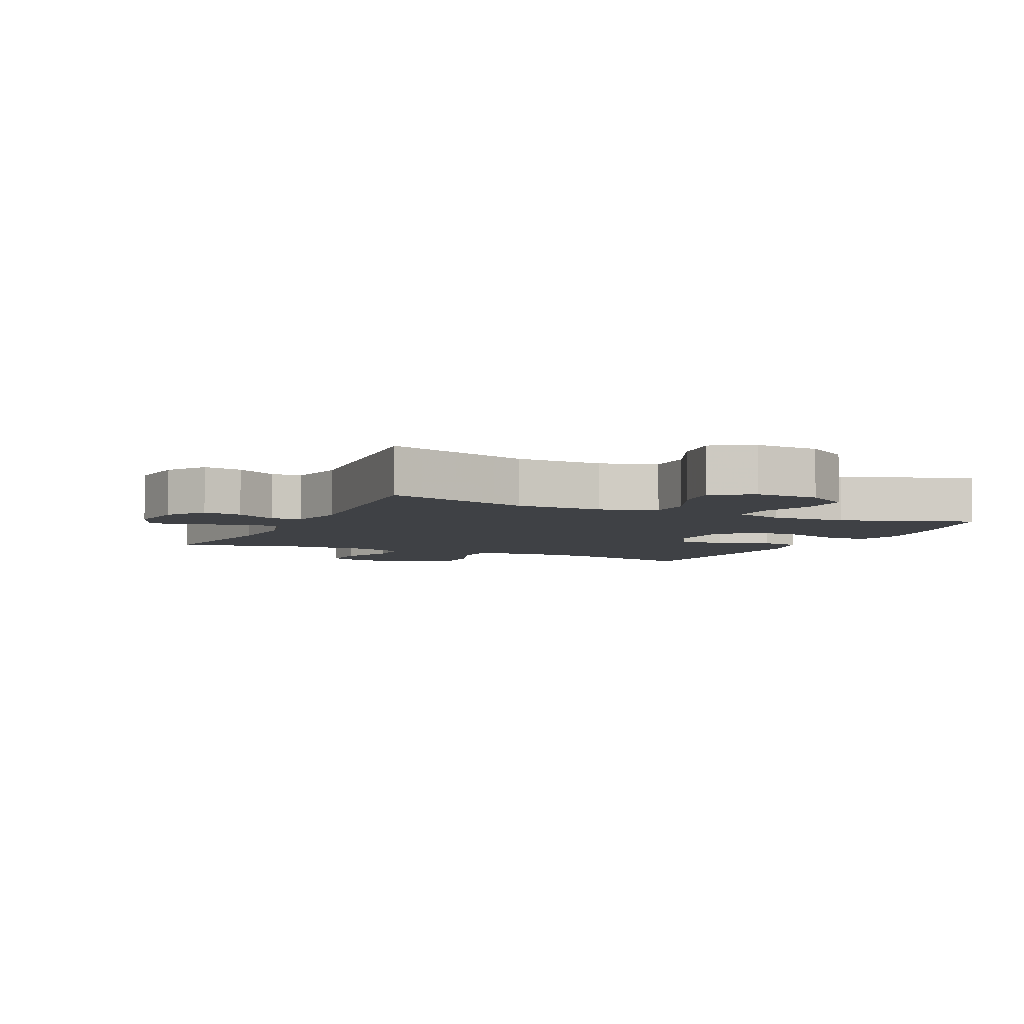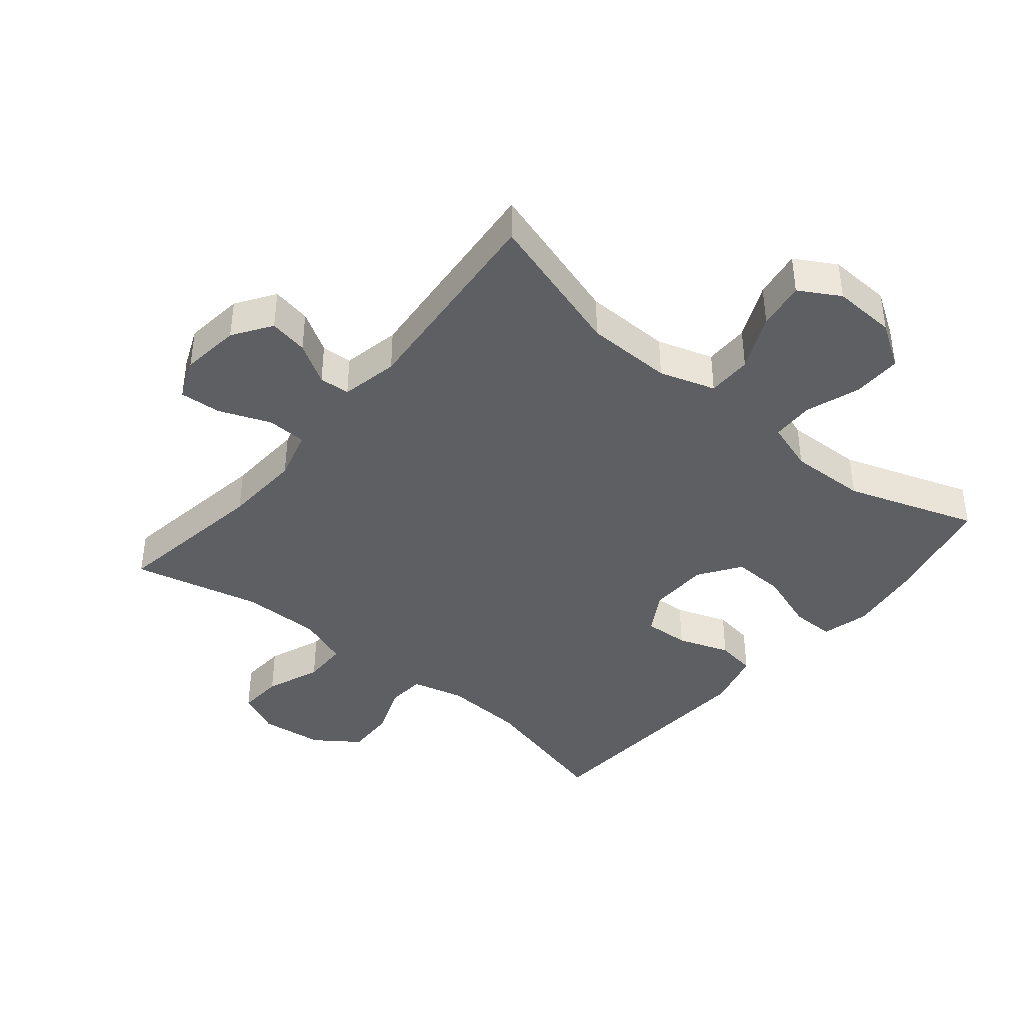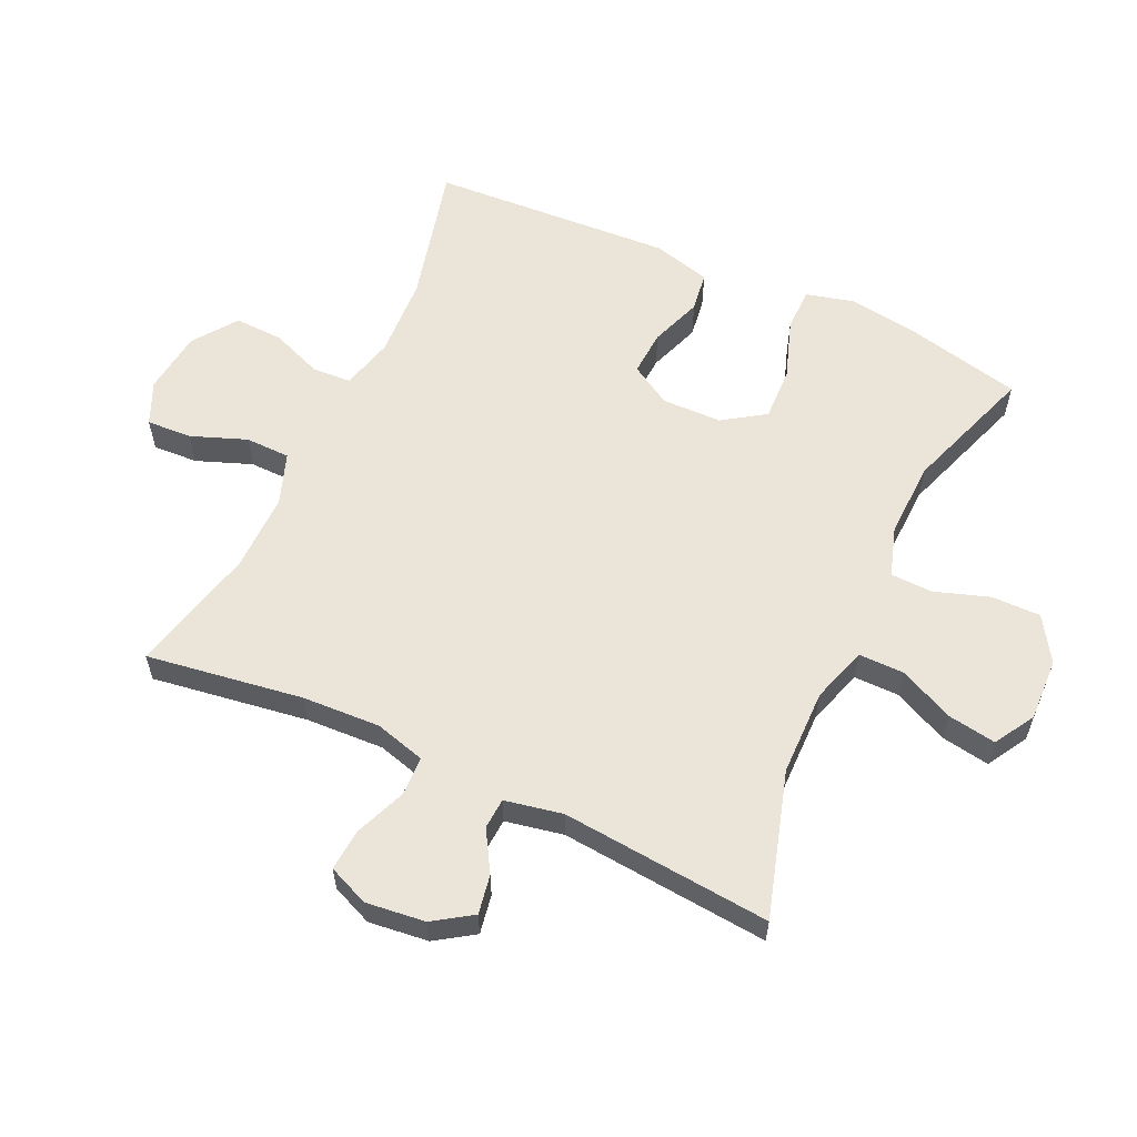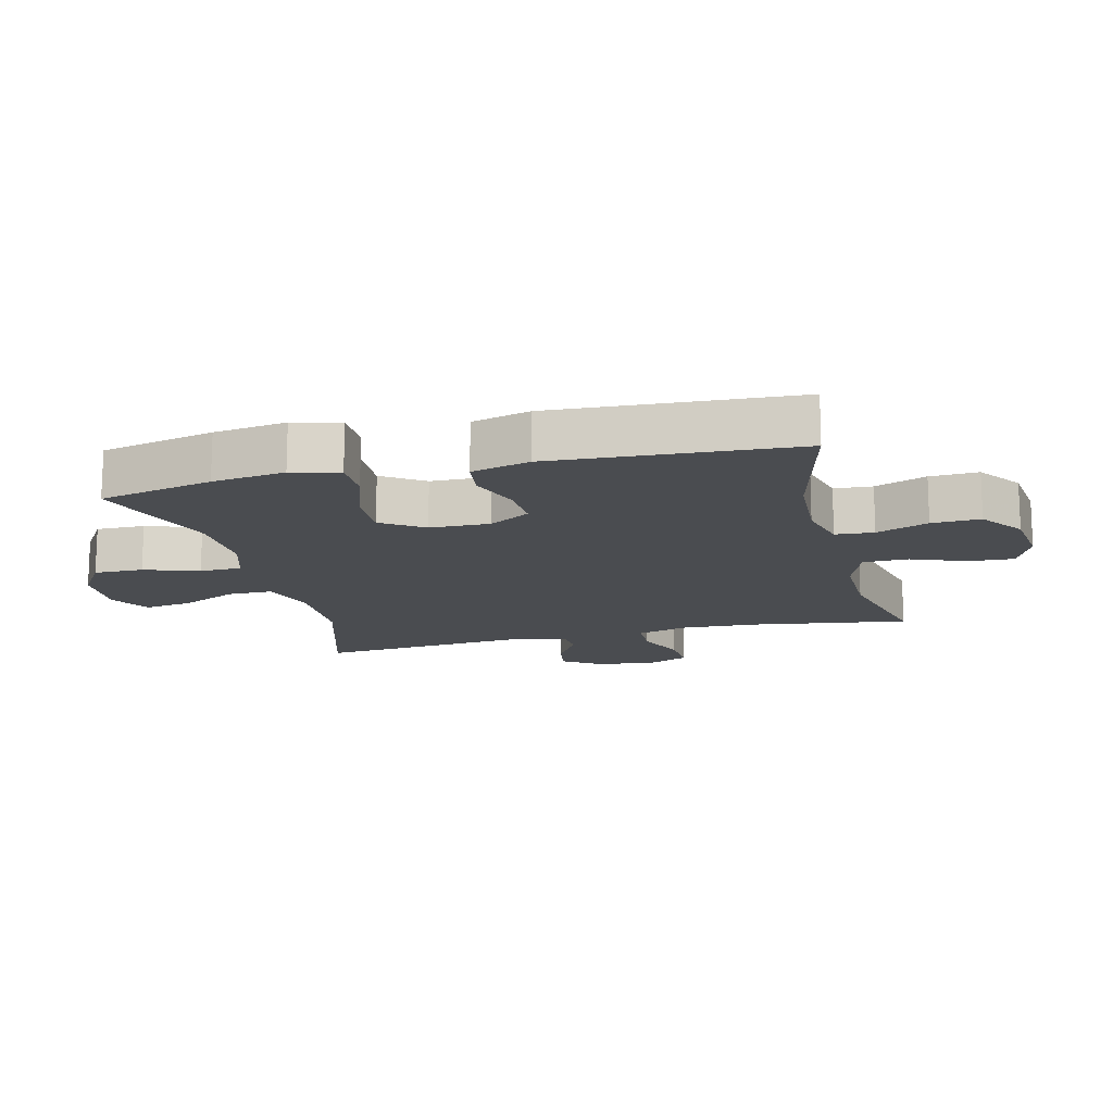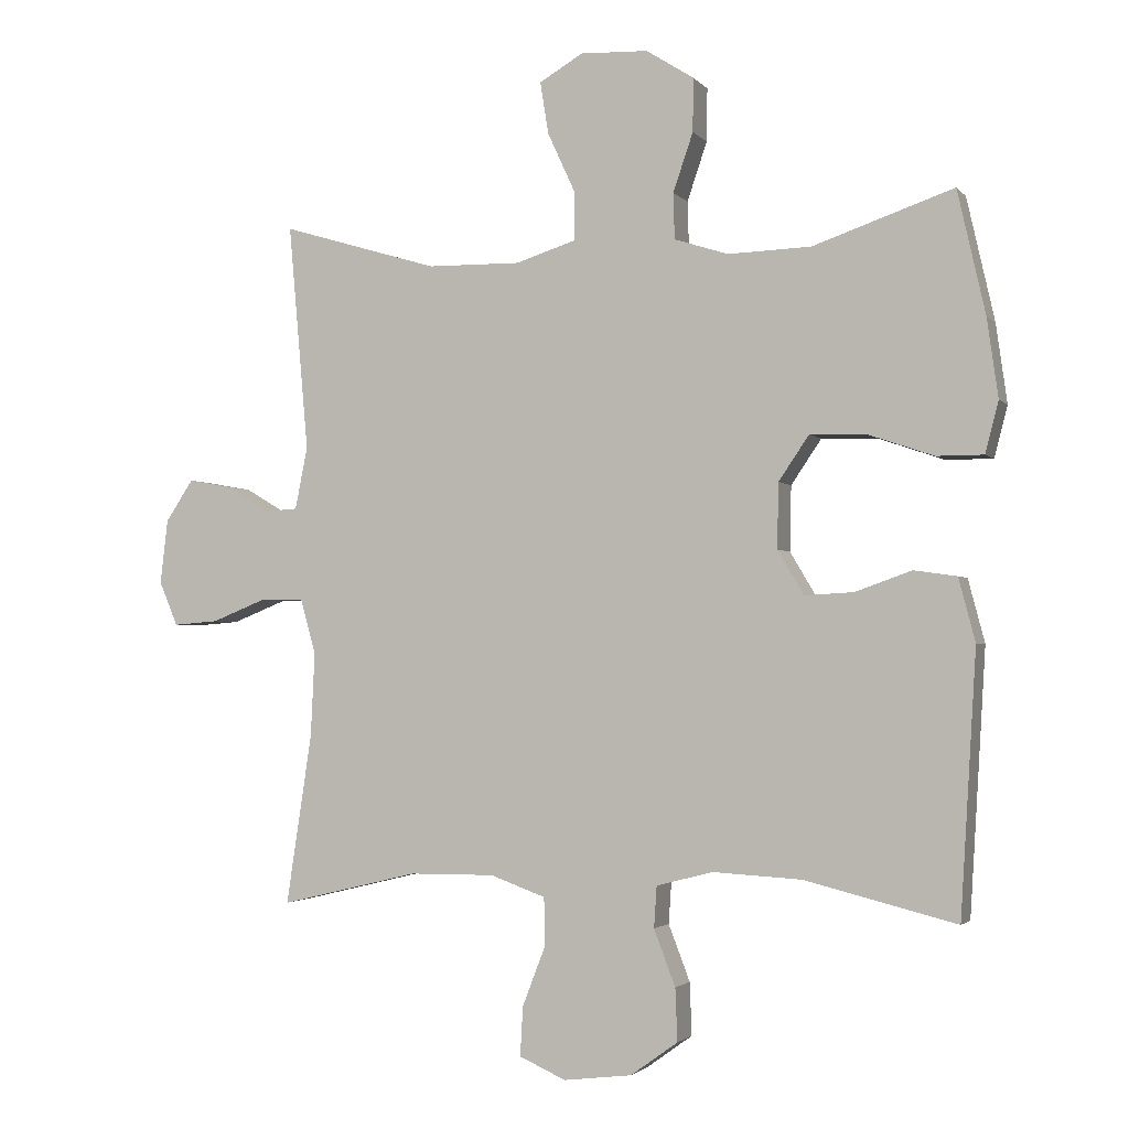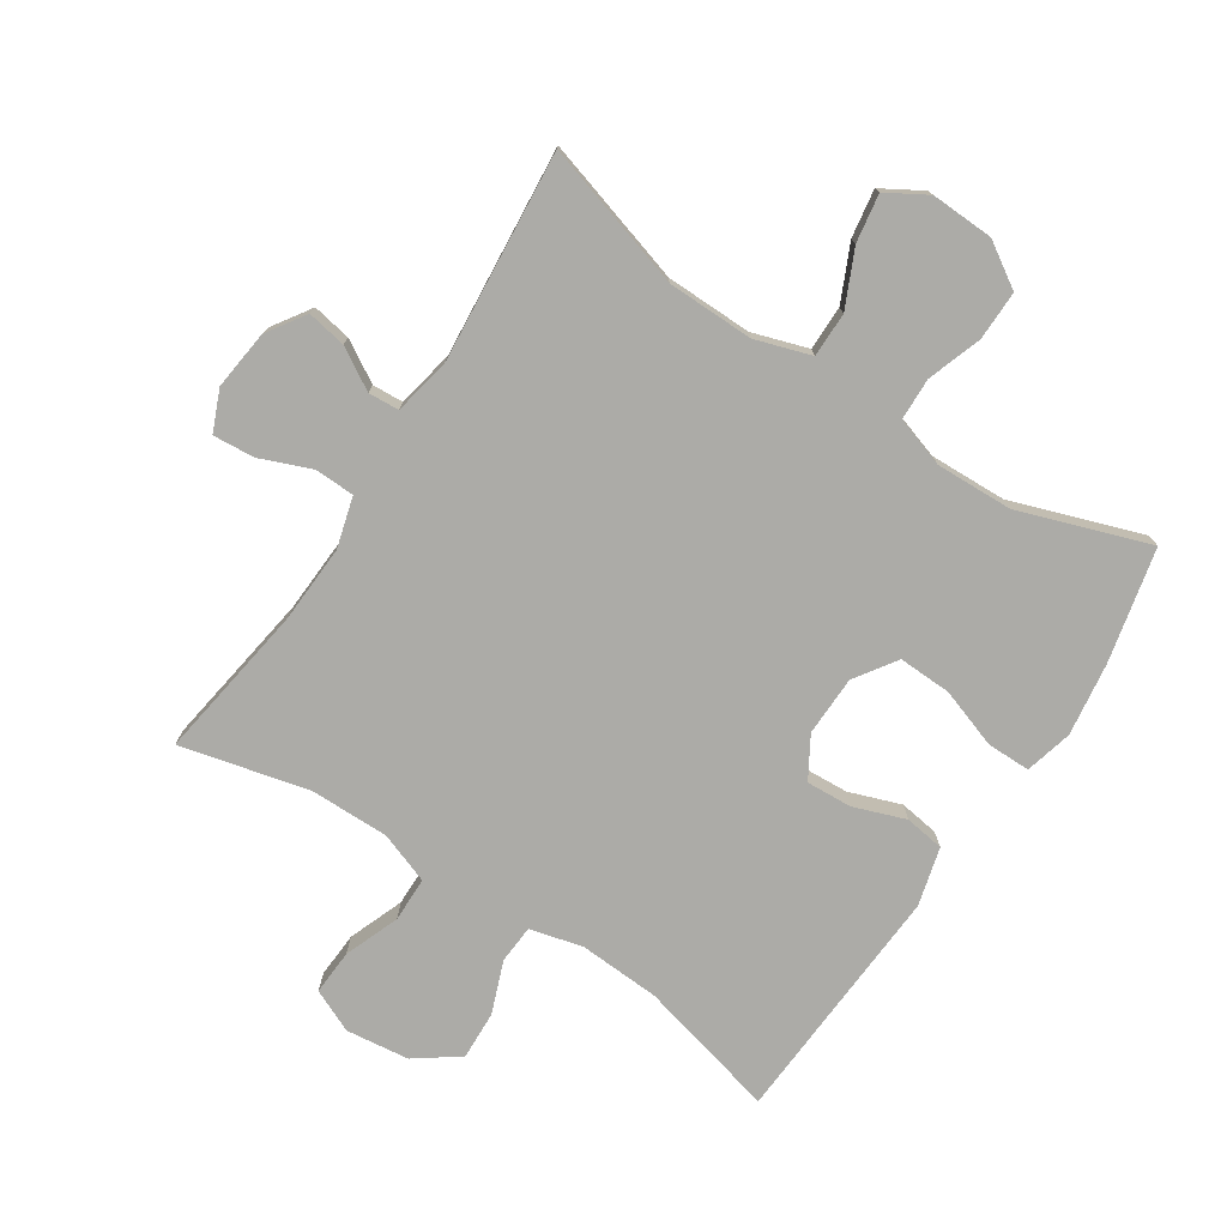
<metadata>
{"format":"obj","ext":"obj","renderer":"f3d","projection":"perspective","resolution":1024,"background":"white","views":[{"elev":-5.3,"azim":-25.2,"up":"+Y"},{"elev":-40.8,"azim":-39.8,"up":"+Y"},{"elev":58.9,"azim":-65.0,"up":"+Y"},{"elev":-15.0,"azim":104.0,"up":"+Y"},{"elev":-2.3,"azim":19.5,"up":"+Z"},{"elev":-76.2,"azim":-33.2,"up":"+Y"}]}
</metadata>
<code>
v 0.5 0.07 0.5
v 0.54 0.07 0.322
v 0.556 0.07 0.208
v 0.537 0.07 0.134
v 0.469 0.07 0.134
v 0.376 0.07 0.166
v 0.293 0.07 0.169
v 0.249 0.07 0.104
v 0.247 0.07 0.01
v 0.285 0.07 -0.054
v 0.356 0.07 -0.05
v 0.437 0.07 -0.021
v 0.499 0.07 -0.03
v 0.523 0.07 -0.121
v 0.5 0.07 -0.5
v 0.28 0.07 -0.445
v 0.153 0.07 -0.438
v 0.071 0.07 -0.459
v 0.067 0.07 -0.519
v 0.098 0.07 -0.6
v 0.101 0.07 -0.676
v 0.033 0.07 -0.725
v -0.066 0.07 -0.737
v -0.133 0.07 -0.707
v -0.129 0.07 -0.636
v -0.096 0.07 -0.55
v -0.097 0.07 -0.48
v -0.177 0.07 -0.451
v -0.3 0.07 -0.452
v -0.5 0.07 -0.5
v -0.463 0.07 -0.255
v -0.457 0.07 -0.133
v -0.479 0.07 -0.054
v -0.541 0.07 -0.052
v -0.621 0.07 -0.084
v -0.686 0.07 -0.089
v -0.713 0.07 -0.025
v -0.702 0.07 0.068
v -0.662 0.07 0.128
v -0.601 0.07 0.117
v -0.537 0.07 0.079
v -0.489 0.07 0.082
v -0.471 0.07 0.172
v -0.5 0.07 0.5
v -0.273 0.07 0.432
v -0.138 0.07 0.43
v -0.051 0.07 0.458
v -0.051 0.07 0.528
v -0.091 0.07 0.615
v -0.103 0.07 0.69
v -0.04 0.07 0.727
v 0.058 0.07 0.723
v 0.127 0.07 0.679
v 0.126 0.07 0.602
v 0.097 0.07 0.517
v 0.099 0.07 0.451
v 0.177 0.07 0.426
v 0.297 0.07 0.43
v 0.5 0 0.5
v 0.54 0 0.322
v 0.556 0 0.208
v 0.537 0 0.134
v 0.469 0 0.134
v 0.376 0 0.166
v 0.293 0 0.169
v 0.249 0 0.104
v 0.247 0 0.01
v 0.285 0 -0.054
v 0.356 0 -0.05
v 0.437 0 -0.021
v 0.499 0 -0.03
v 0.523 0 -0.121
v 0.5 0 -0.5
v 0.28 0 -0.445
v 0.153 0 -0.438
v 0.071 0 -0.459
v 0.067 0 -0.519
v 0.098 0 -0.6
v 0.101 0 -0.676
v 0.033 0 -0.725
v -0.066 0 -0.737
v -0.133 0 -0.707
v -0.129 0 -0.636
v -0.096 0 -0.55
v -0.097 0 -0.48
v -0.177 0 -0.451
v -0.3 0 -0.452
v -0.5 0 -0.5
v -0.463 0 -0.255
v -0.457 0 -0.133
v -0.479 0 -0.054
v -0.541 0 -0.052
v -0.621 0 -0.084
v -0.686 0 -0.089
v -0.713 0 -0.025
v -0.702 0 0.068
v -0.662 0 0.128
v -0.601 0 0.117
v -0.537 0 0.079
v -0.489 0 0.082
v -0.471 0 0.172
v -0.5 0 0.5
v -0.273 0 0.432
v -0.138 0 0.43
v -0.051 0 0.458
v -0.051 0 0.528
v -0.091 0 0.615
v -0.103 0 0.69
v -0.04 0 0.727
v 0.058 0 0.723
v 0.127 0 0.679
v 0.126 0 0.602
v 0.097 0 0.517
v 0.099 0 0.451
v 0.177 0 0.426
v 0.297 0 0.43
f 52 53 54 55
f 52 55 56
f 51 52 56
f 48 49 50 51
f 47 48 51 56
f 46 47 56 57
f 43 44 45
f 42 43 45 46
f 38 39 40 41
f 38 41 42
f 37 38 42
f 34 35 36 37
f 33 34 37 42
f 32 33 42 46
f 29 30 31
f 28 29 31 32
f 27 28 32 46
f 23 24 25 26
f 23 26 27
f 19 20 21 22
f 18 19 22 23
f 13 14 15 16
f 11 12 13 16
f 10 11 16 17
f 9 10 17 18
f 3 4 5 6
f 3 6 7
f 58 1 2 3
f 57 58 3 7
f 8 9 18 23
f 8 23 27 46
f 7 8 46 57
f 113 112 111 110
f 114 113 110
f 114 110 109
f 109 108 107 106
f 114 109 106 105
f 115 114 105 104
f 103 102 101
f 104 103 101 100
f 99 98 97 96
f 100 99 96
f 100 96 95
f 95 94 93 92
f 100 95 92 91
f 104 100 91 90
f 89 88 87
f 90 89 87 86
f 104 90 86 85
f 84 83 82 81
f 85 84 81
f 80 79 78 77
f 81 80 77 76
f 74 73 72 71
f 74 71 70 69
f 75 74 69 68
f 76 75 68 67
f 64 63 62 61
f 65 64 61
f 61 60 59 116
f 65 61 116 115
f 81 76 67 66
f 104 85 81 66
f 115 104 66 65
f 1 59 60 2
f 2 60 61 3
f 3 61 62 4
f 4 62 63 5
f 5 63 64 6
f 6 64 65 7
f 7 65 66 8
f 8 66 67 9
f 9 67 68 10
f 10 68 69 11
f 11 69 70 12
f 12 70 71 13
f 13 71 72 14
f 14 72 73 15
f 15 73 74 16
f 16 74 75 17
f 17 75 76 18
f 18 76 77 19
f 19 77 78 20
f 20 78 79 21
f 21 79 80 22
f 22 80 81 23
f 23 81 82 24
f 24 82 83 25
f 25 83 84 26
f 26 84 85 27
f 27 85 86 28
f 28 86 87 29
f 29 87 88 30
f 30 88 89 31
f 31 89 90 32
f 32 90 91 33
f 33 91 92 34
f 34 92 93 35
f 35 93 94 36
f 36 94 95 37
f 37 95 96 38
f 38 96 97 39
f 39 97 98 40
f 40 98 99 41
f 41 99 100 42
f 42 100 101 43
f 43 101 102 44
f 44 102 103 45
f 45 103 104 46
f 46 104 105 47
f 47 105 106 48
f 48 106 107 49
f 49 107 108 50
f 50 108 109 51
f 51 109 110 52
f 52 110 111 53
f 53 111 112 54
f 54 112 113 55
f 55 113 114 56
f 56 114 115 57
f 57 115 116 58
f 58 116 59 1

</code>
